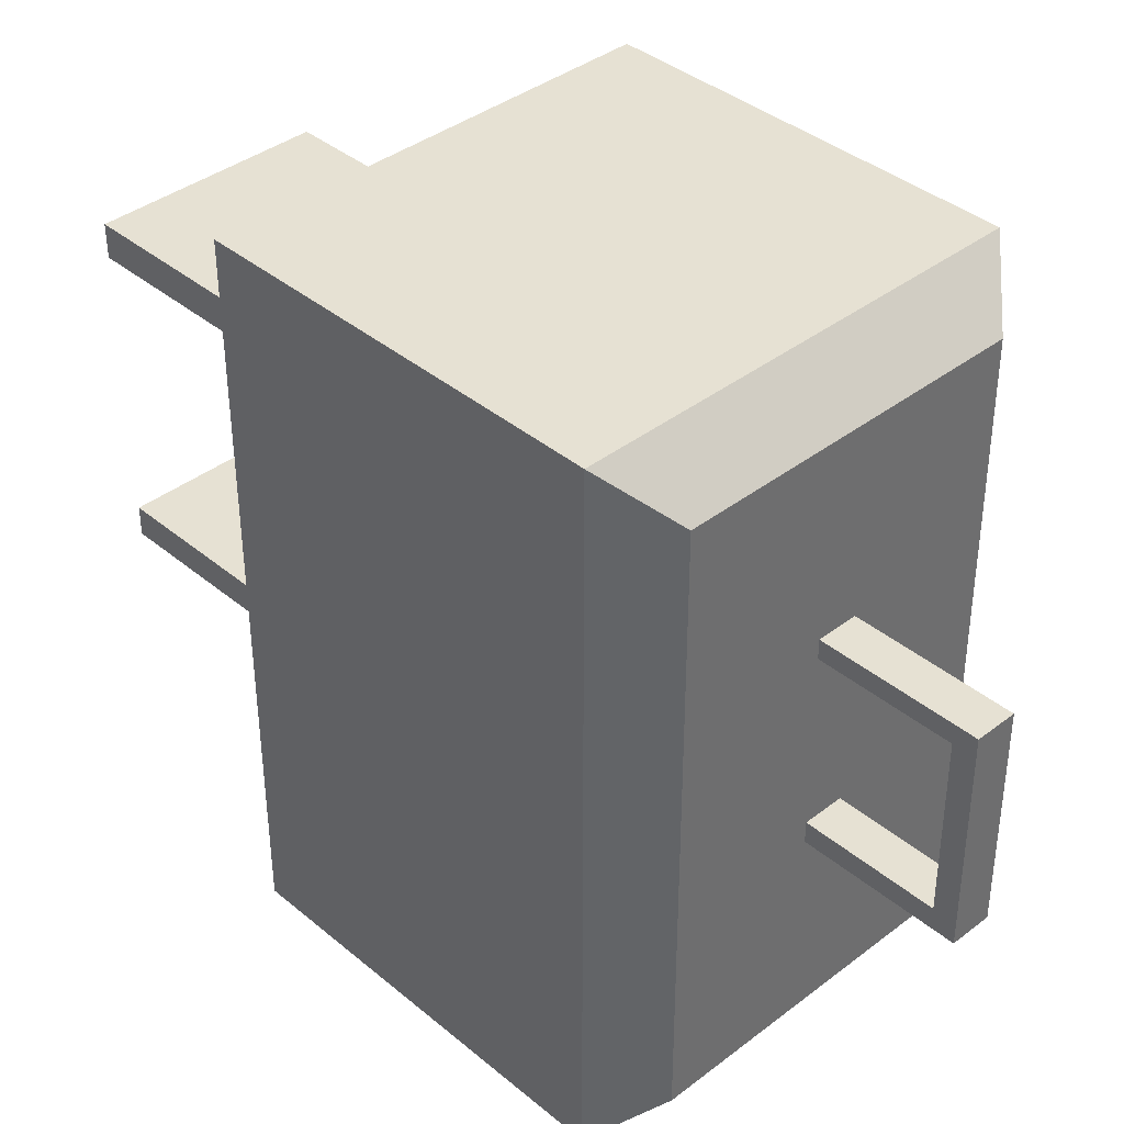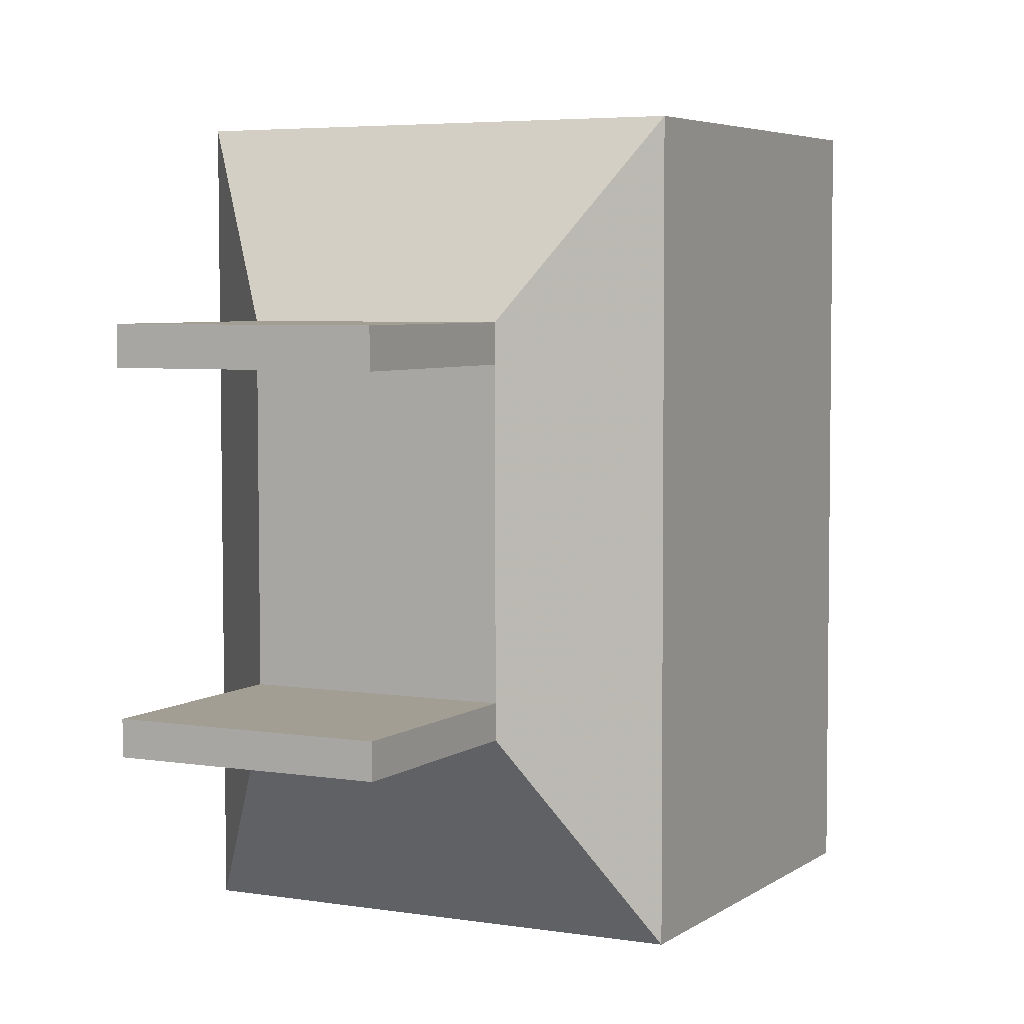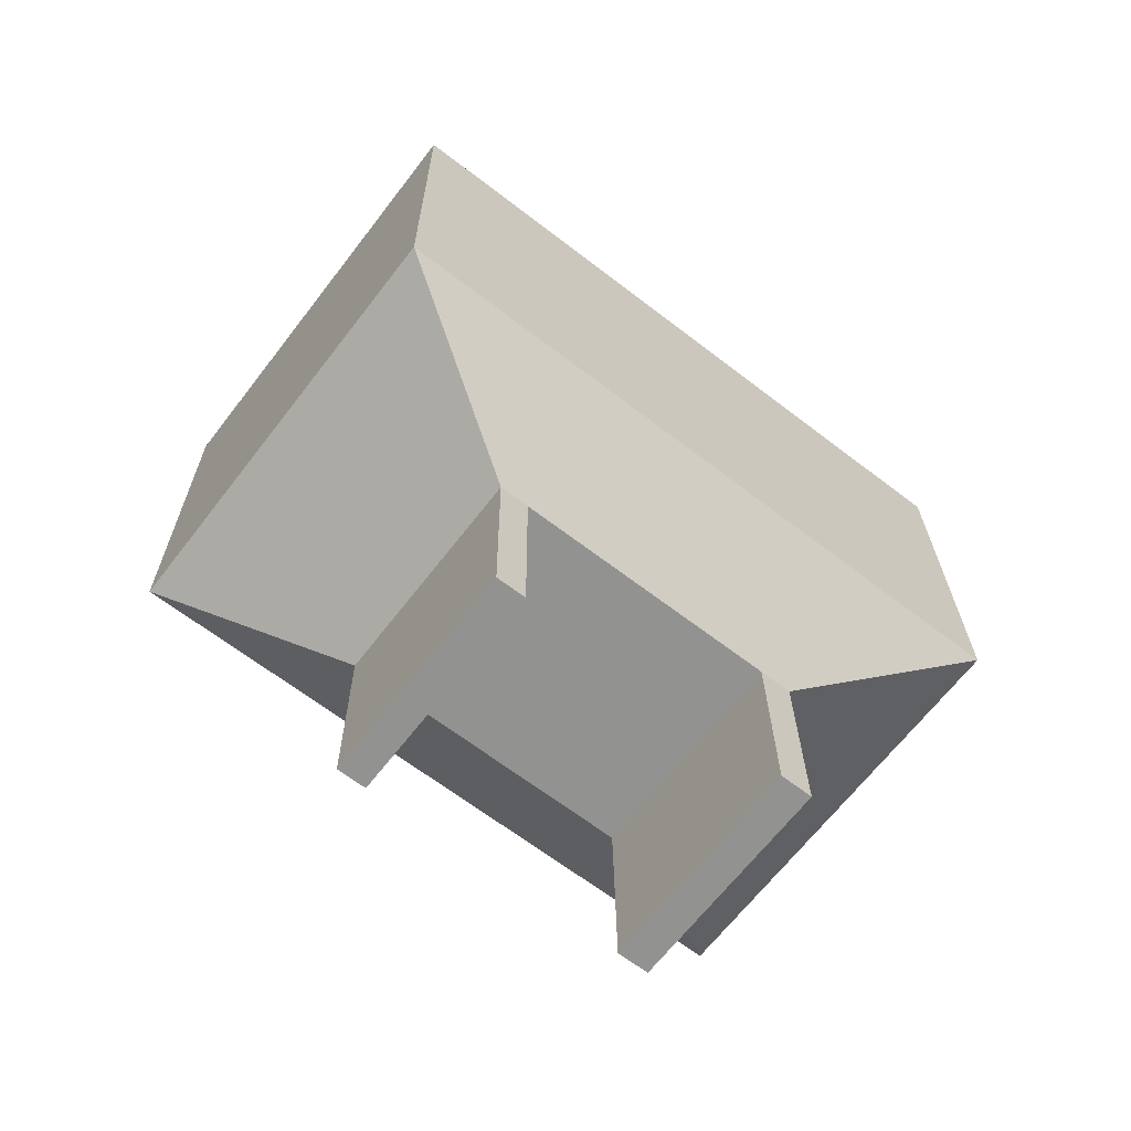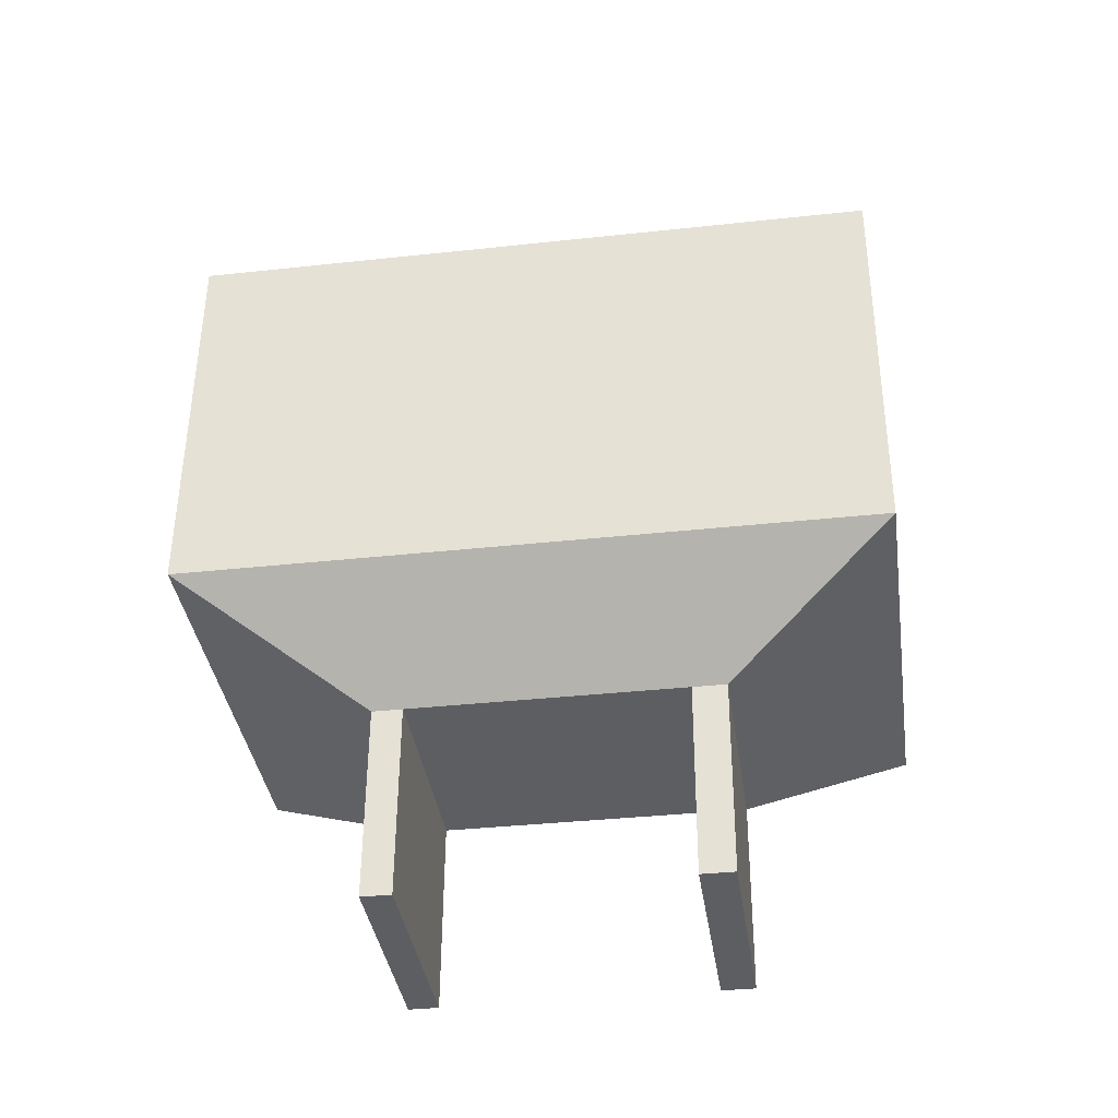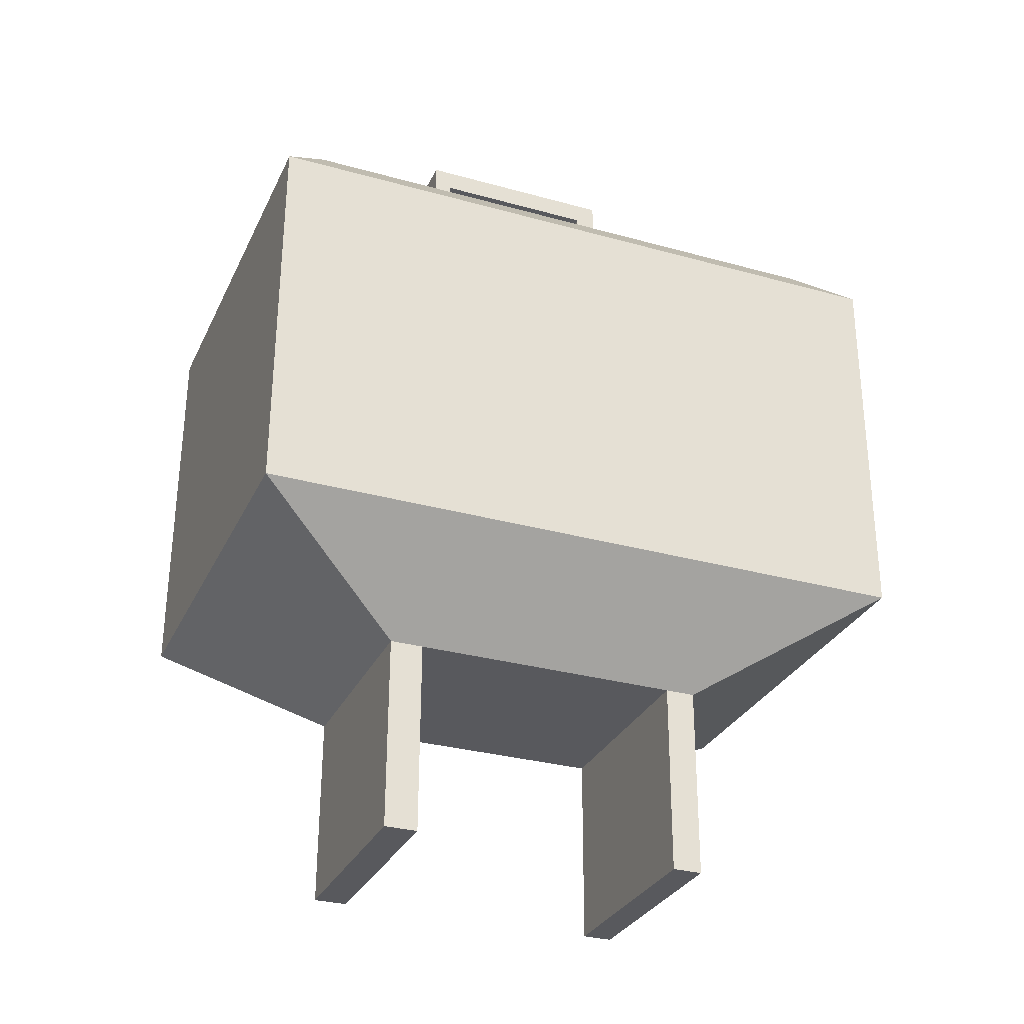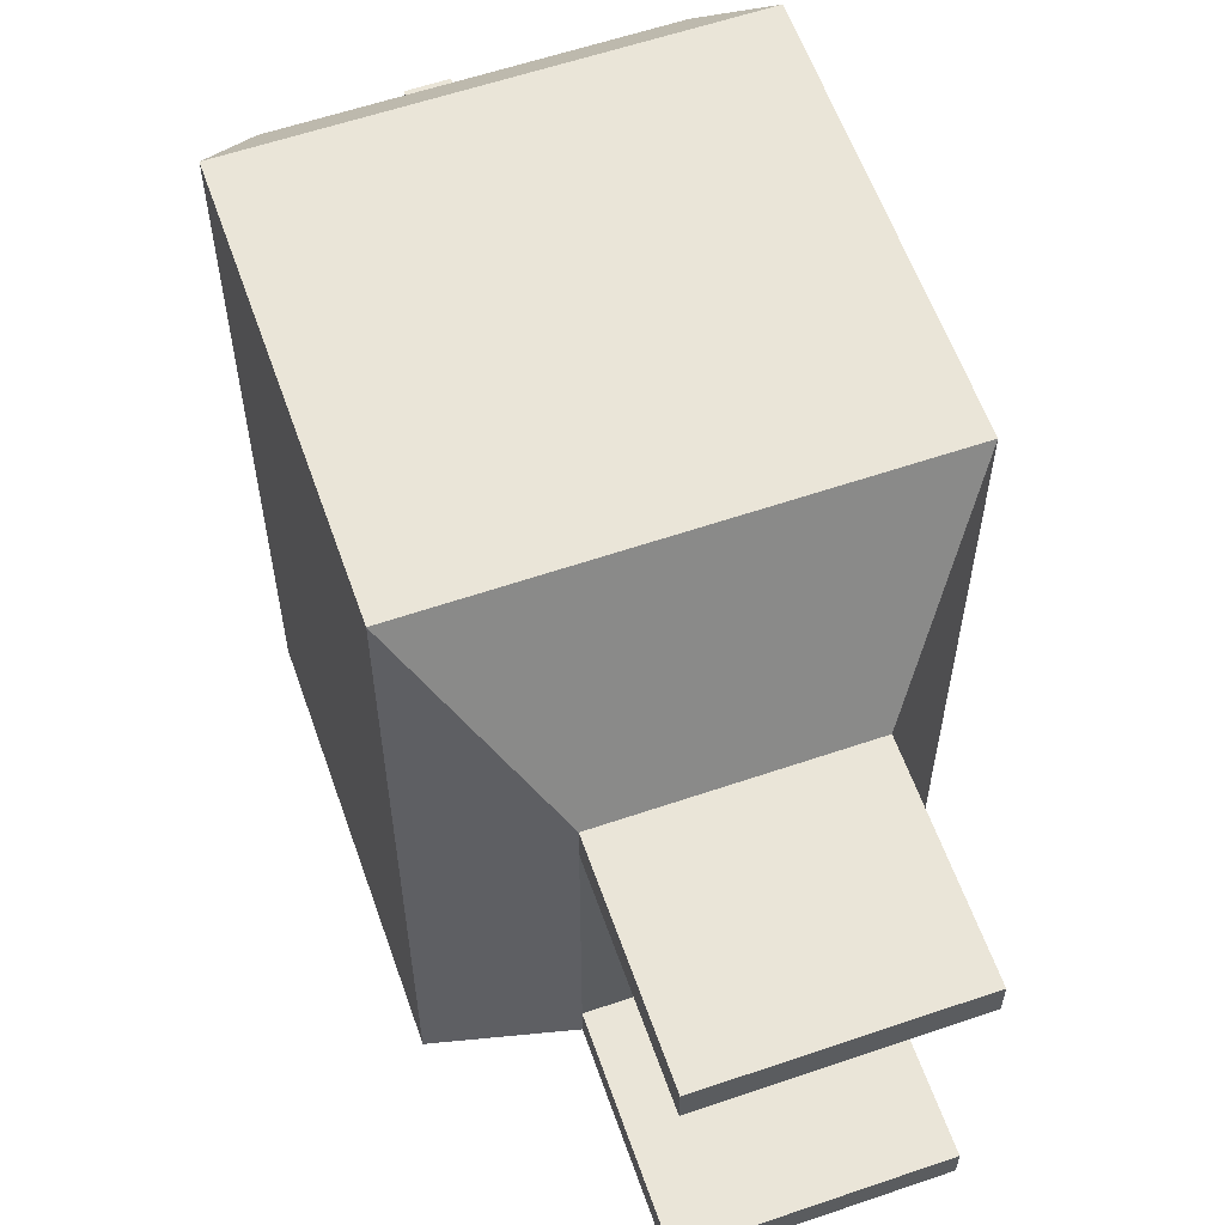
<metadata>
{"format":"obj","ext":"obj","renderer":"f3d","projection":"perspective","resolution":1024,"background":"white","views":[{"elev":38.9,"azim":135.3,"up":"+Z"},{"elev":4.8,"azim":26.3,"up":"+Z"},{"elev":-65.4,"azim":-127.7,"up":"+Y"},{"elev":-36.7,"azim":-81.8,"up":"+Y"},{"elev":-31.1,"azim":68.2,"up":"+Y"},{"elev":59.5,"azim":-20.2,"up":"+Z"}]}
</metadata>
<code>
v -10.29 -7.953 16.08
v -10.29 -7.865 -16.12
v 10.04 -8.264 16.08
v 10.04 -8.175 -16.12
v -10.29 -7.892 -6.21
v 10.04 -8.202 -6.21
v -10.29 -7.888 -7.641
v 10.04 -8.198 -7.641
v -10.29 -7.928 6.671
v 10.04 -8.238 6.671
v -10.29 -7.932 8.262
v 10.04 -8.242 8.262
v -5.349 -8.029 16.08
v -5.423 -12.83 8.249
v -5.423 -12.83 6.658
v -5.422 -12.79 -6.223
v -5.422 -12.79 -7.654
v -5.348 -7.94 -16.12
v -5.029 12.99 -7.583
v -5.029 12.99 -6.152
v -5.029 12.95 6.729
v -5.029 12.95 8.319
v 5.247 -8.19 16.08
v 5.174 -12.99 8.249
v 5.174 -12.99 6.658
v 5.174 -12.95 -6.223
v 5.174 -12.95 -7.654
v 5.248 -8.102 -16.12
v 5.567 12.83 -7.583
v 5.567 12.82 -6.152
v 5.567 12.79 6.729
v 5.567 12.78 8.319
v 5.031 -22.32 8.223
v 5.031 -22.32 6.633
v -5.565 -22.16 8.223
v -5.565 -22.15 6.633
v 5.032 -22.28 -6.248
v 5.032 -22.28 -7.68
v -5.564 -22.12 -6.248
v -5.564 -22.11 -7.68
v -0.6646 12.91 -4.625
v -0.665 12.89 5.202
v 1.203 12.86 5.202
v 1.203 12.89 -4.625
v -0.5713 19.03 -4.609
v -0.5717 19 5.219
v 1.296 18.98 5.219
v 1.296 19 -4.609
v -0.5552 20.09 -4.606
v -0.5556 20.06 5.222
v 1.312 20.03 5.222
v 1.312 20.06 -4.606
v 5.567 12.82 -4.864
v 1.203 12.88 -3.643
v 1.296 19 -3.626
v 1.312 20.05 -3.623
v -0.5553 20.08 -3.623
v -0.5713 19.03 -3.626
v -0.6647 12.91 -3.643
v -5.029 12.98 -4.864
v -10.29 -7.896 -4.921
v -5.422 -12.8 -4.935
v 5.174 -12.96 -4.935
v 10.04 -8.206 -4.921
v 5.567 12.79 5.57
v 1.203 12.86 4.318
v 1.296 18.98 4.335
v 1.312 20.03 4.338
v -0.5556 20.06 4.338
v -0.5717 19.01 4.335
v -0.665 12.89 4.318
v -5.029 12.95 5.57
v -10.29 -7.924 5.512
v -5.423 -12.82 5.499
v 5.174 -12.99 5.499
v 10.04 -8.235 5.512
v 7.964 12.73 13.74
v 10.33 10.29 16.13
v 7.965 12.75 8.319
v 10.33 10.31 8.313
v -7.572 12.97 13.74
v -10.01 10.6 16.13
v -10.01 10.62 8.313
v -7.572 12.98 8.319
v 5.53 10.37 16.13
v 5.567 12.77 13.74
v 10.33 10.38 -16.07
v 7.966 12.81 -13.67
v 5.531 10.45 -16.07
v 5.568 12.84 -13.67
v 10.33 10.35 -6.159
v 7.965 12.79 -6.152
v 7.965 12.79 -7.583
v 10.33 10.36 -7.59
v -7.572 13.02 -6.152
v -10.01 10.66 -6.159
v -10.01 10.67 -7.59
v -7.571 13.03 -7.583
v -10.01 10.69 -16.07
v -7.571 13.04 -13.67
v 10.33 10.32 6.722
v 7.965 12.75 6.729
v 7.965 12.76 5.57
v 10.33 10.32 5.563
v -10.01 10.63 6.722
v -7.572 12.99 6.729
v -7.572 12.99 5.57
v -10.01 10.63 5.563
v -5.03 12.93 13.74
v -5.066 10.53 16.13
v -5.065 10.62 -16.07
v -5.029 13.01 -13.67
v 10.33 10.35 -4.871
v 7.965 12.78 -4.864
v -7.572 13.02 -4.864
v -10.01 10.66 -4.871
f 3 24 12
f 6 26 27 8
f 4 27 28
f 10 25 75 76
f 12 24 25 10
f 1 14 13
f 15 14 11 9
f 73 74 15 9
f 17 16 5 7
f 2 17 7
f 13 14 24 23
f 34 33 35 36
f 74 75 25 15
f 38 37 39 40
f 28 27 17 18
f 19 20 30 29
f 68 69 50 51
f 21 22 32 31
f 25 24 33 34
f 24 14 35 33
f 14 15 36 35
f 15 25 34 36
f 27 26 37 38
f 26 16 39 37
f 16 17 40 39
f 17 27 38 40
f 18 17 2
f 1 11 14
f 8 27 4
f 23 24 3
f 71 72 21 42
f 21 31 43 42
f 31 65 66 43
f 30 20 41 44
f 70 71 42 46
f 42 43 47 46
f 43 66 67 47
f 44 41 45 48
f 69 70 46 50
f 46 47 51 50
f 47 67 68 51
f 48 45 49 52
f 54 53 30 44
f 55 54 44 48
f 56 55 48 52
f 49 57 56 52
f 45 58 57 49
f 41 59 58 45
f 20 60 59 41
f 16 62 61 5
f 26 63 62 16
f 64 63 26 6
f 66 65 53 54
f 68 67 55 56
f 56 57 69 68
f 57 58 70 69
f 59 60 72 71
f 61 62 74 73
f 62 63 75 74
f 76 75 63 64
f 66 54 59 71
f 67 66 71 70
f 55 67 70 58
f 54 55 58 59
f 77 78 80 79
f 78 77 86 85
f 79 80 101 102
f 81 82 110 109
f 82 81 84 83
f 83 84 106 105
f 85 86 109 110
f 87 88 93 94
f 88 87 89 90
f 90 89 111 112
f 91 92 114 113
f 92 91 94 93
f 95 96 116 115
f 96 95 98 97
f 97 98 100 99
f 99 100 112 111
f 102 101 104 103
f 103 104 113 114
f 105 106 107 108
f 108 107 115 116
f 77 79 32 86
f 82 83 11 1
f 3 12 80 78
f 87 4 28 89
f 3 78 85 23
f 29 30 92 93
f 5 96 97 7
f 91 6 8 94
f 90 29 93 88
f 7 97 99 2
f 94 8 4 87
f 103 65 31 102
f 9 105 108 73
f 101 10 76 104
f 31 32 79 102
f 11 83 105 9
f 80 12 10 101
f 13 110 82 1
f 111 18 2 99
f 98 19 112 100
f 95 20 19 98
f 106 21 72 107
f 84 22 21 106
f 109 22 84 81
f 23 85 110 13
f 89 28 18 111
f 112 19 29 90
f 86 32 22 109
f 30 53 114 92
f 115 60 20 95
f 61 116 96 5
f 113 64 6 91
f 114 53 65 103
f 107 72 60 115
f 73 108 116 61
f 104 76 64 113

</code>
